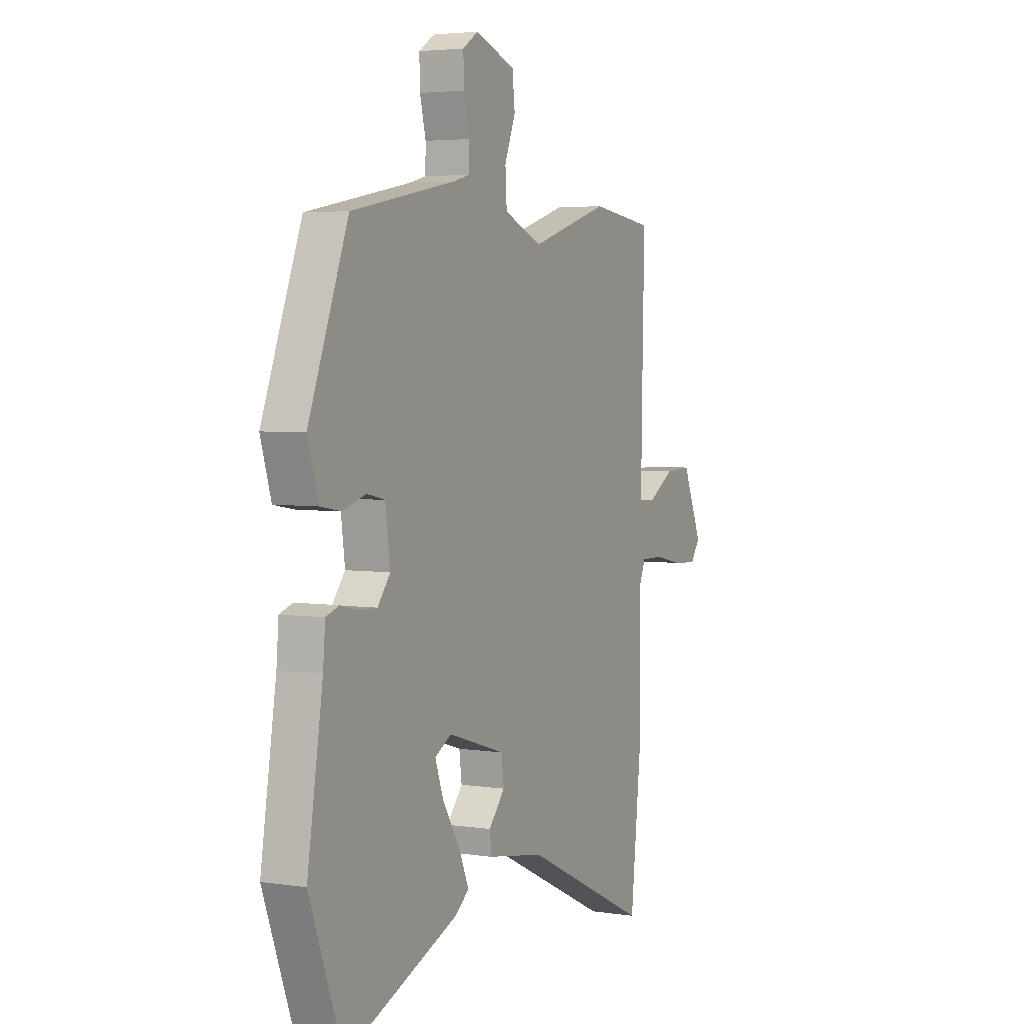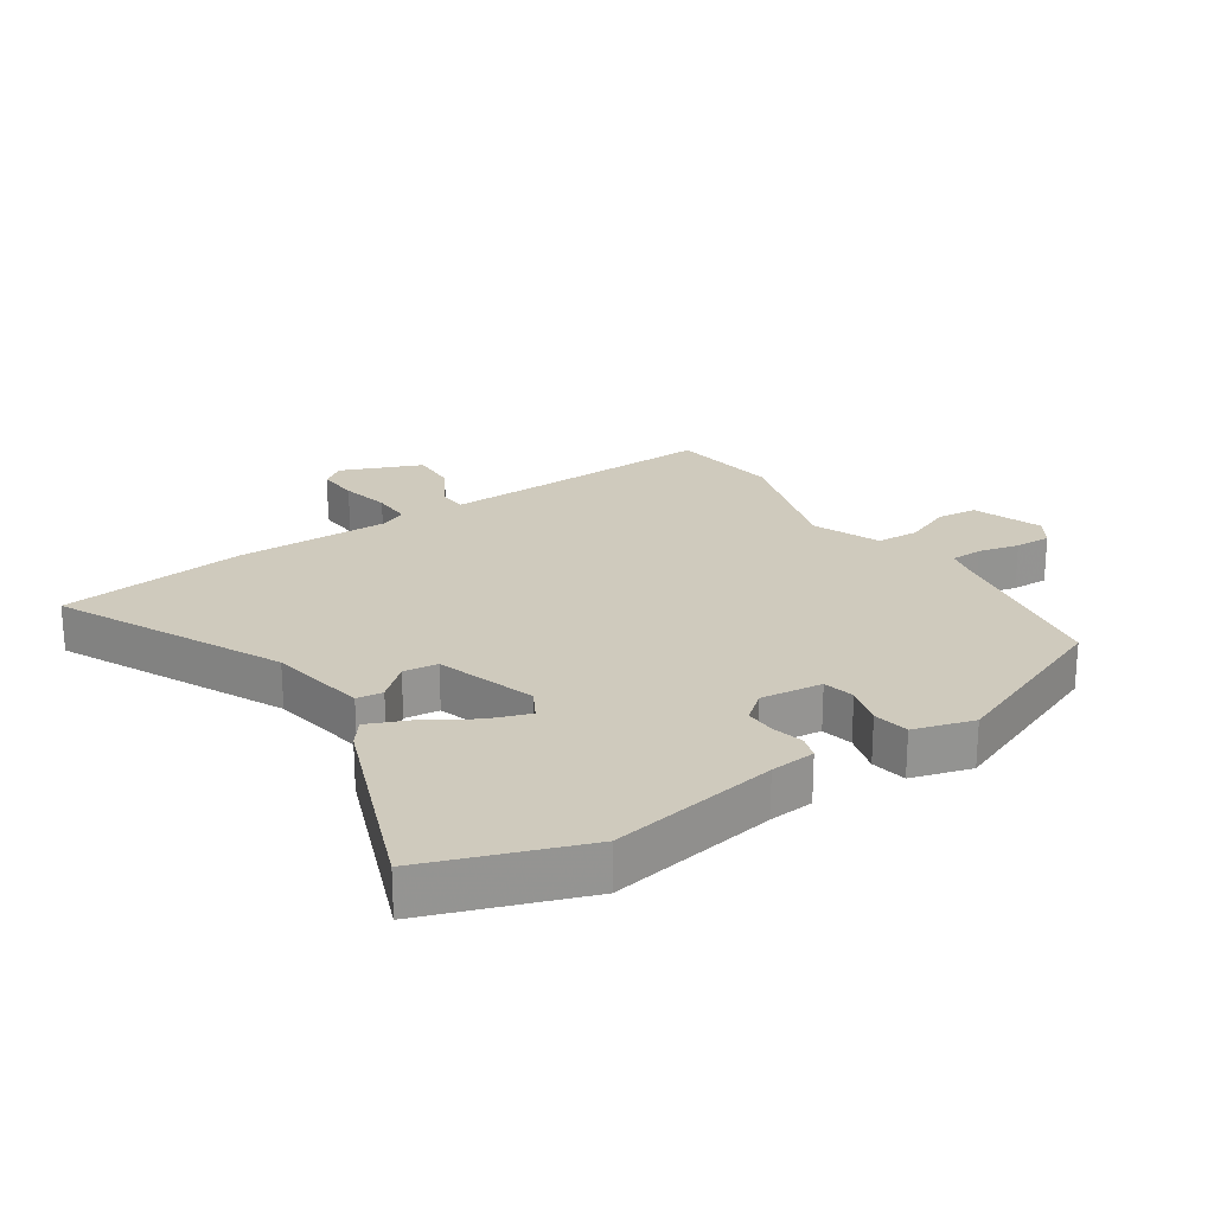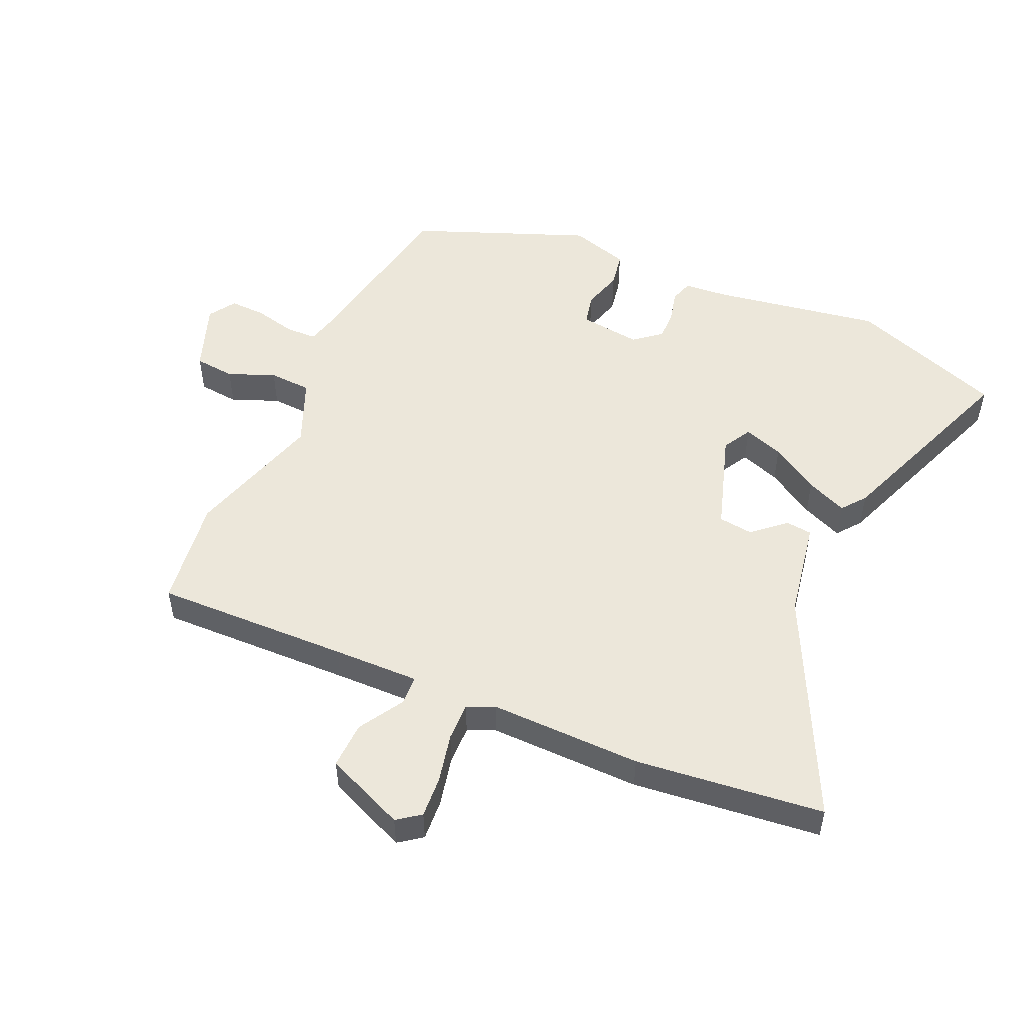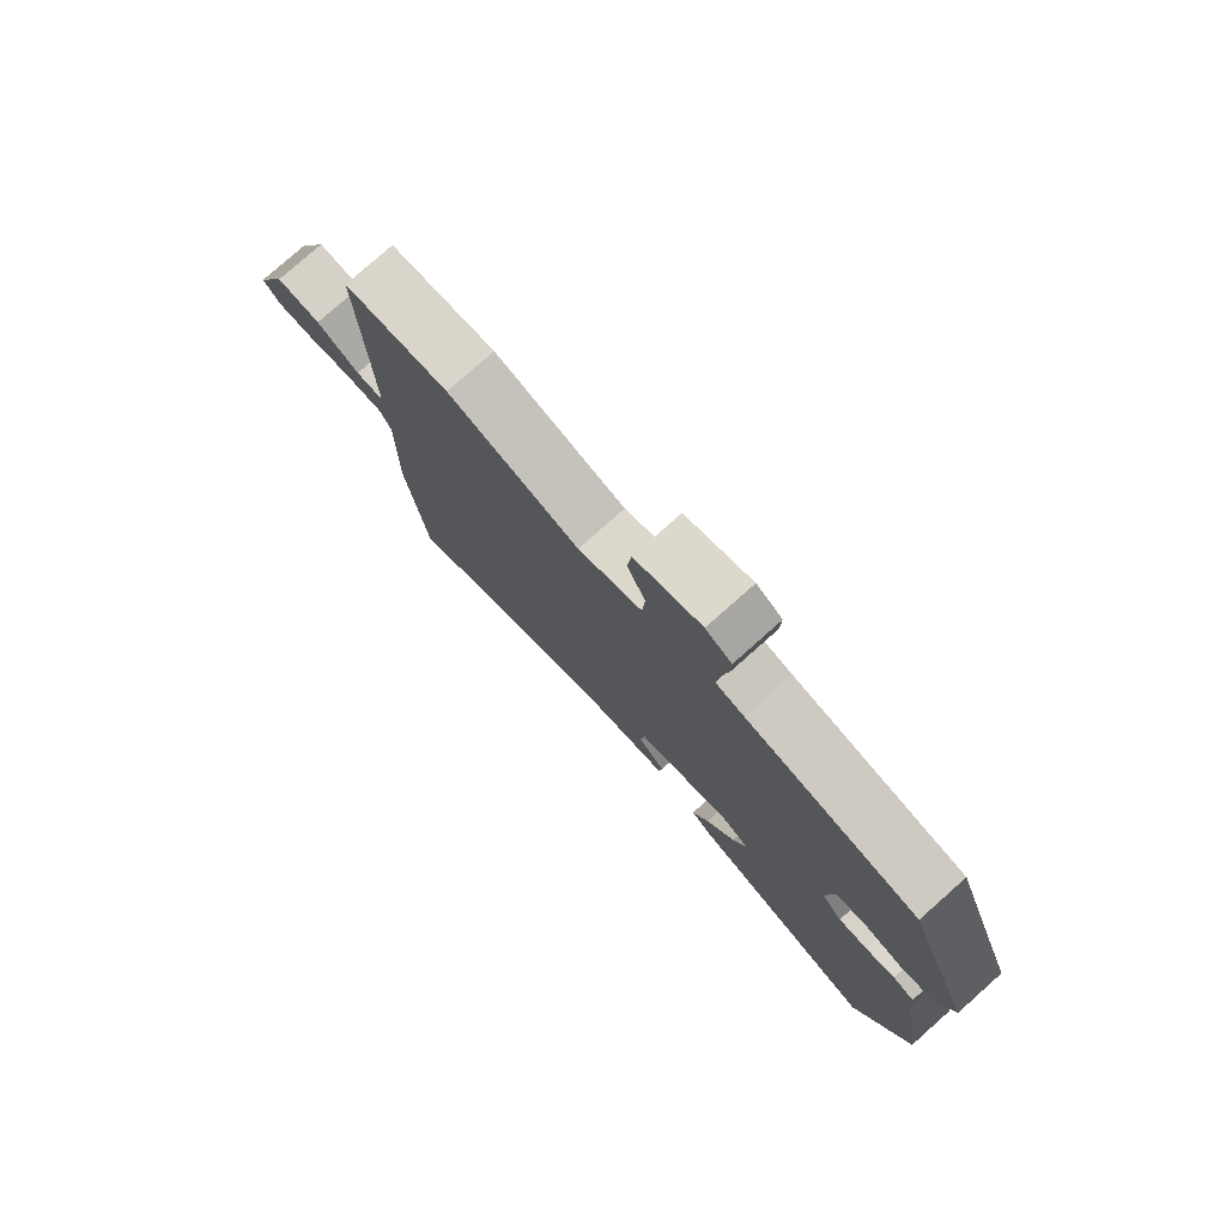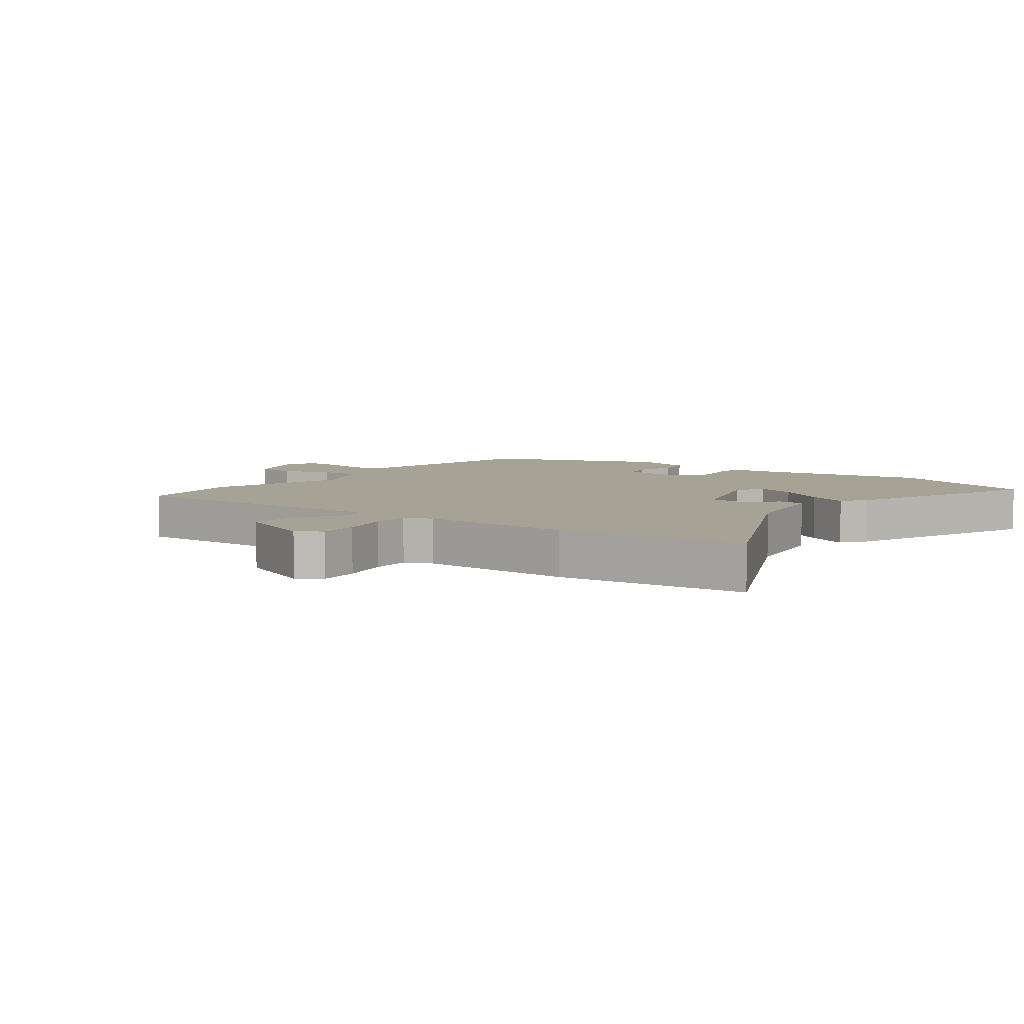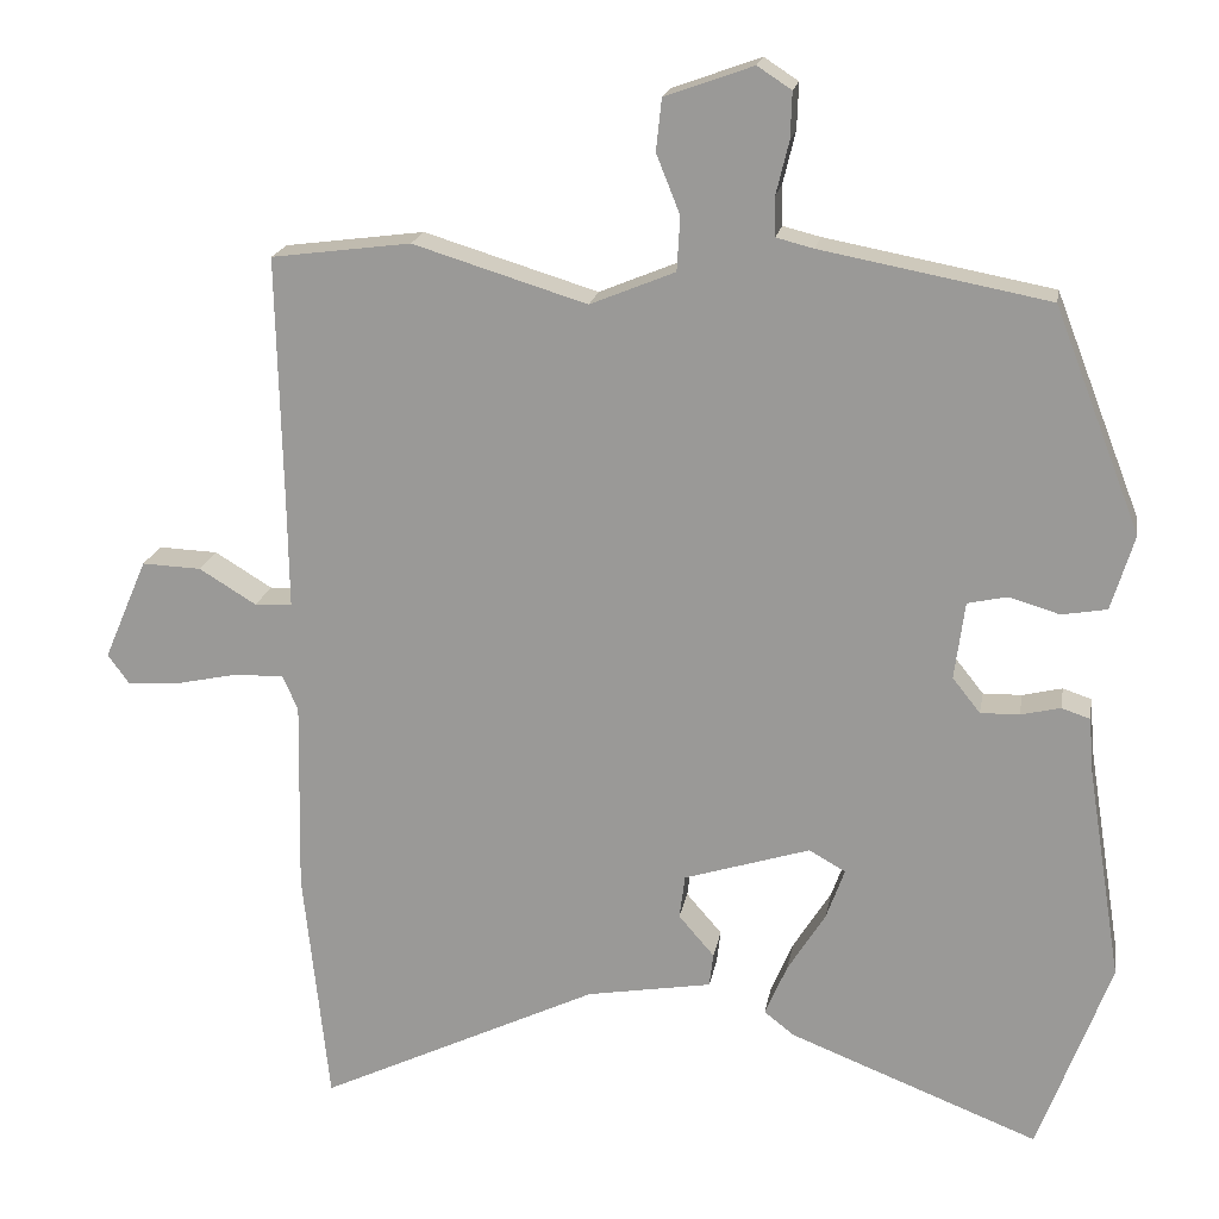
<metadata>
{"format":"obj","ext":"obj","renderer":"f3d","projection":"perspective","resolution":1024,"background":"white","views":[{"elev":4.1,"azim":-63.5,"up":"+Z"},{"elev":23.0,"azim":-124.1,"up":"+Y"},{"elev":51.4,"azim":113.7,"up":"+Y"},{"elev":78.4,"azim":-131.6,"up":"+Z"},{"elev":6.3,"azim":126.8,"up":"+Y"},{"elev":18.9,"azim":-170.2,"up":"+Z"}]}
</metadata>
<code>
v 0.349 0.07 0.52
v 0.525 0.07 0.497
v 0.518 0.07 0.185
v 0.516 0.07 0.047
v 0.563 0.07 0.045
v 0.635 0.07 0.089
v 0.71 0.07 0.092
v 0.765 0.07 -0.036
v 0.738 0.07 -0.073
v 0.672 0.07 -0.069
v 0.593 0.07 -0.052
v 0.531 0.07 -0.051
v 0.512 0.07 -0.095
v 0.517 0.07 -0.338
v 0.485 0.07 -0.639
v 0.131 0.07 -0.469
v -0.027 0.07 -0.442
v -0.032 0.07 -0.4
v 0.013 0.07 -0.348
v 0.006 0.07 -0.293
v -0.153 0.07 -0.243
v -0.199 0.07 -0.269
v -0.176 0.07 -0.333
v -0.128 0.07 -0.41
v -0.1 0.07 -0.475
v -0.138 0.07 -0.505
v -0.453 0.07 -0.628
v -0.544 0.07 -0.382
v -0.501 0.07 -0.114
v -0.495 0.07 -0.042
v -0.459 0.07 -0.03
v -0.409 0.07 -0.042
v -0.36 0.07 -0.043
v -0.325 0.07 0.001
v -0.338 0.07 0.099
v -0.388 0.07 0.11
v -0.452 0.07 0.091
v -0.509 0.07 0.101
v -0.538 0.07 0.196
v -0.429 0.07 0.477
v -0.142 0.07 0.531
v -0.095 0.07 0.543
v -0.094 0.07 0.593
v -0.11 0.07 0.659
v -0.112 0.07 0.717
v -0.069 0.07 0.745
v 0.042 0.07 0.705
v 0.049 0.07 0.64
v 0.019 0.07 0.565
v 0.023 0.07 0.497
v 0.13 0.07 0.453
v 0.349 0 0.52
v 0.525 0 0.497
v 0.518 0 0.185
v 0.516 0 0.047
v 0.563 0 0.045
v 0.635 0 0.089
v 0.71 0 0.092
v 0.765 0 -0.036
v 0.738 0 -0.073
v 0.672 0 -0.069
v 0.593 0 -0.052
v 0.531 0 -0.051
v 0.512 0 -0.095
v 0.517 0 -0.338
v 0.485 0 -0.639
v 0.131 0 -0.469
v -0.027 0 -0.442
v -0.032 0 -0.4
v 0.013 0 -0.348
v 0.006 0 -0.293
v -0.153 0 -0.243
v -0.199 0 -0.269
v -0.176 0 -0.333
v -0.128 0 -0.41
v -0.1 0 -0.475
v -0.138 0 -0.505
v -0.453 0 -0.628
v -0.544 0 -0.382
v -0.501 0 -0.114
v -0.495 0 -0.042
v -0.459 0 -0.03
v -0.409 0 -0.042
v -0.36 0 -0.043
v -0.325 0 0.001
v -0.338 0 0.099
v -0.388 0 0.11
v -0.452 0 0.091
v -0.509 0 0.101
v -0.538 0 0.196
v -0.429 0 0.477
v -0.142 0 0.531
v -0.095 0 0.543
v -0.094 0 0.593
v -0.11 0 0.659
v -0.112 0 0.717
v -0.069 0 0.745
v 0.042 0 0.705
v 0.049 0 0.64
v 0.019 0 0.565
v 0.023 0 0.497
v 0.13 0 0.453
f 46 47 48 49
f 46 49 50
f 43 44 45 46
f 42 43 46 50
f 41 42 50 51
f 39 40 41 51
f 36 37 38 39
f 35 36 39 51
f 29 30 31 32
f 29 32 33
f 28 29 33
f 27 28 33 34
f 23 24 25 26
f 22 23 26 27
f 16 17 18 19
f 16 19 20
f 13 14 15 16
f 12 13 16 20
f 8 9 10 11
f 8 11 12
f 5 6 7 8
f 4 5 8 12
f 51 1 2 3
f 34 35 51 3
f 22 27 34
f 21 22 34 3
f 4 12 20 21
f 3 4 21
f 100 99 98 97
f 101 100 97
f 97 96 95 94
f 101 97 94 93
f 102 101 93 92
f 102 92 91 90
f 90 89 88 87
f 102 90 87 86
f 83 82 81 80
f 84 83 80
f 84 80 79
f 85 84 79 78
f 77 76 75 74
f 78 77 74 73
f 70 69 68 67
f 71 70 67
f 67 66 65 64
f 71 67 64 63
f 62 61 60 59
f 63 62 59
f 59 58 57 56
f 63 59 56 55
f 54 53 52 102
f 54 102 86 85
f 85 78 73
f 54 85 73 72
f 72 71 63 55
f 72 55 54
f 1 52 53 2
f 2 53 54 3
f 3 54 55 4
f 4 55 56 5
f 5 56 57 6
f 6 57 58 7
f 7 58 59 8
f 8 59 60 9
f 9 60 61 10
f 10 61 62 11
f 11 62 63 12
f 12 63 64 13
f 13 64 65 14
f 14 65 66 15
f 15 66 67 16
f 16 67 68 17
f 17 68 69 18
f 18 69 70 19
f 19 70 71 20
f 20 71 72 21
f 21 72 73 22
f 22 73 74 23
f 23 74 75 24
f 24 75 76 25
f 25 76 77 26
f 26 77 78 27
f 27 78 79 28
f 28 79 80 29
f 29 80 81 30
f 30 81 82 31
f 31 82 83 32
f 32 83 84 33
f 33 84 85 34
f 34 85 86 35
f 35 86 87 36
f 36 87 88 37
f 37 88 89 38
f 38 89 90 39
f 39 90 91 40
f 40 91 92 41
f 41 92 93 42
f 42 93 94 43
f 43 94 95 44
f 44 95 96 45
f 45 96 97 46
f 46 97 98 47
f 47 98 99 48
f 48 99 100 49
f 49 100 101 50
f 50 101 102 51
f 51 102 52 1

</code>
